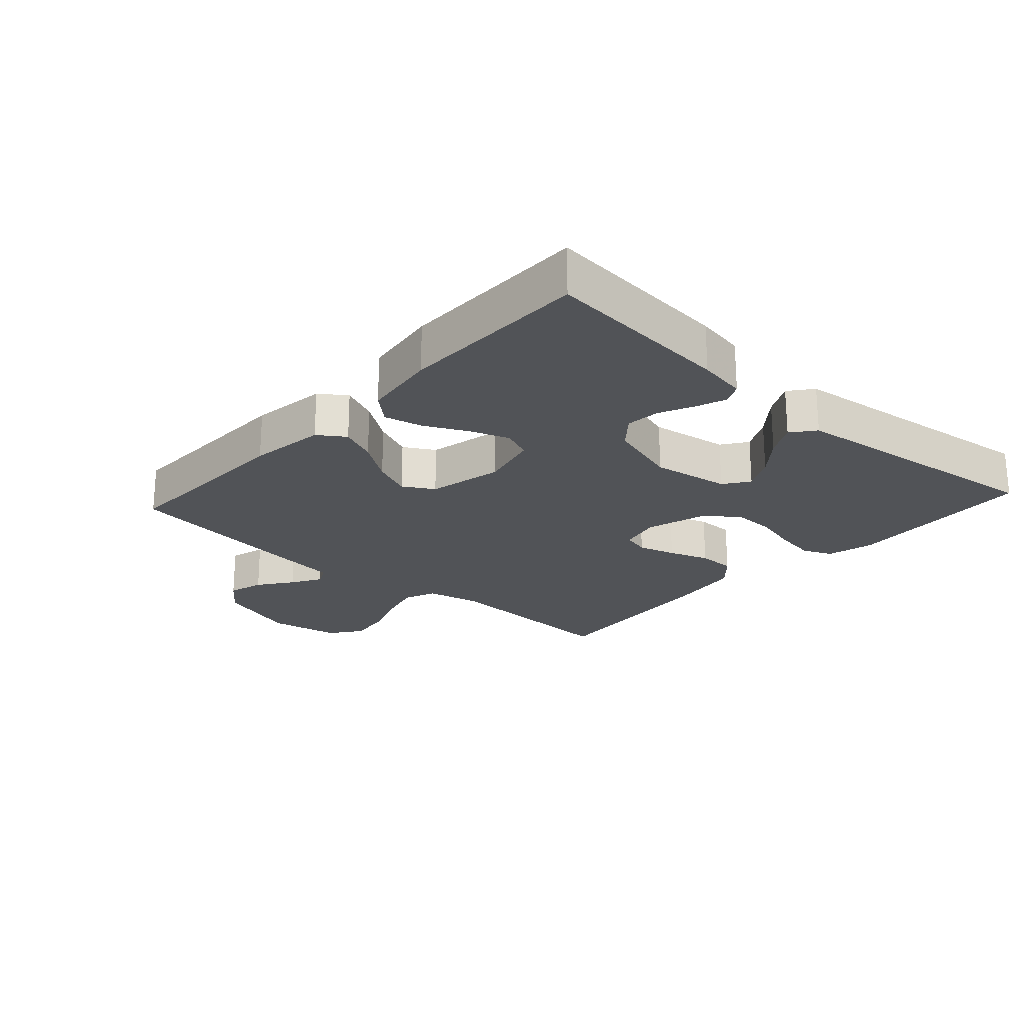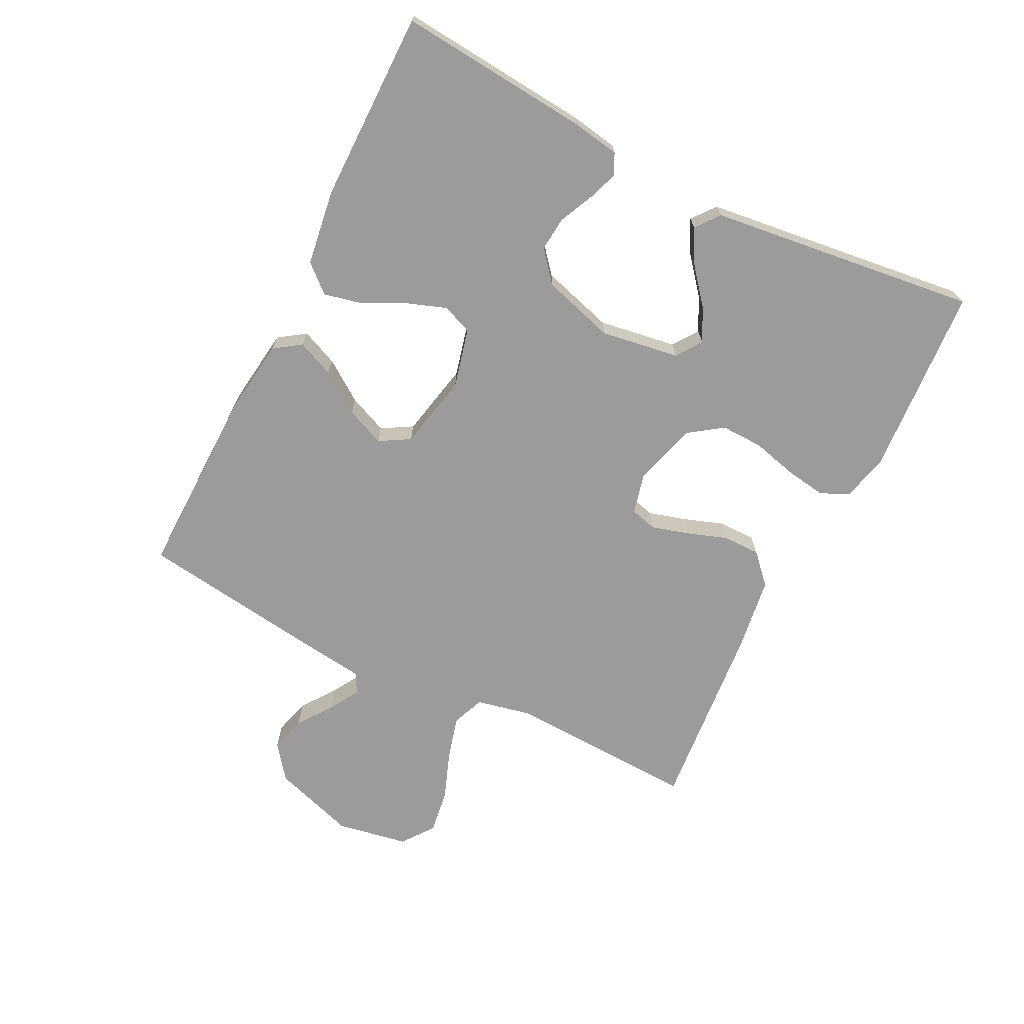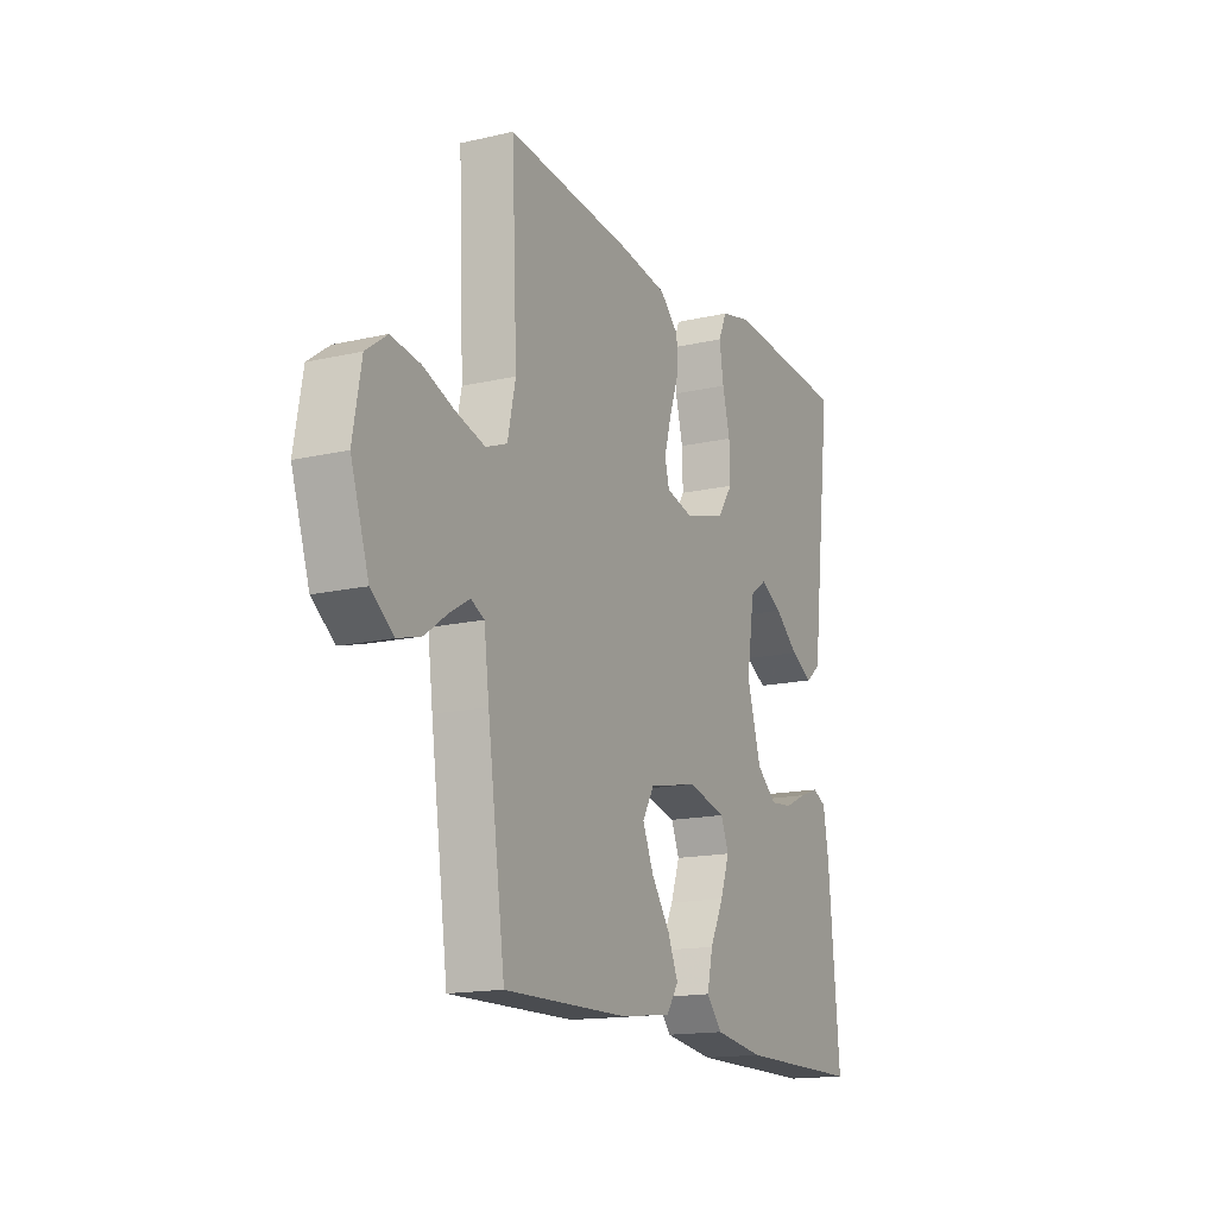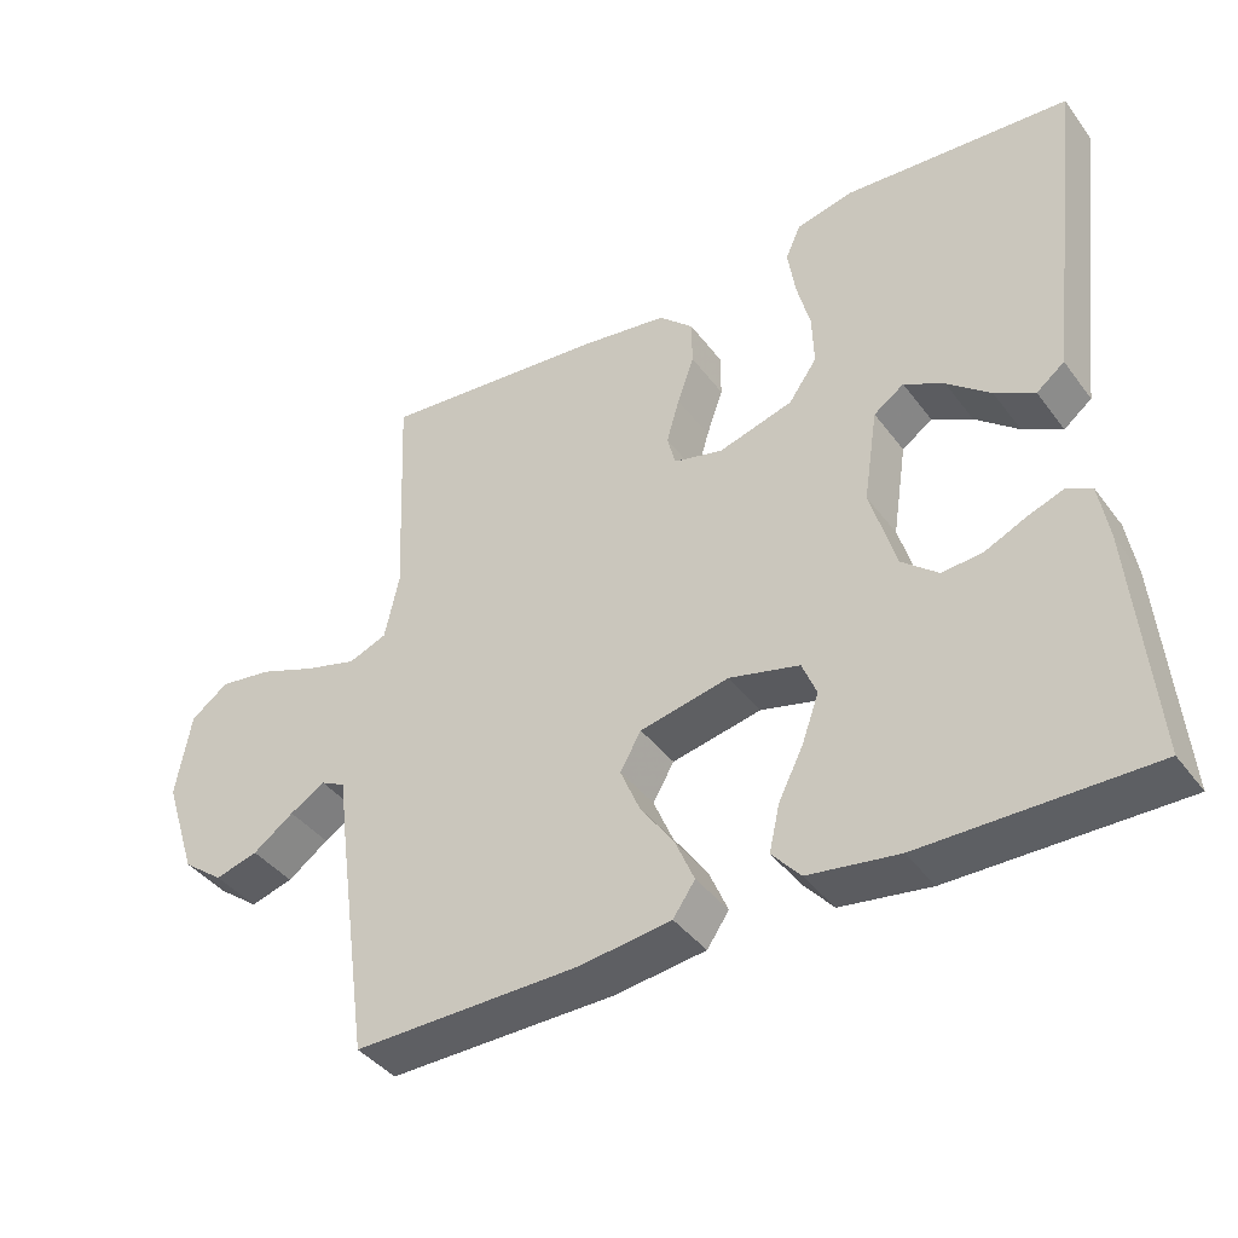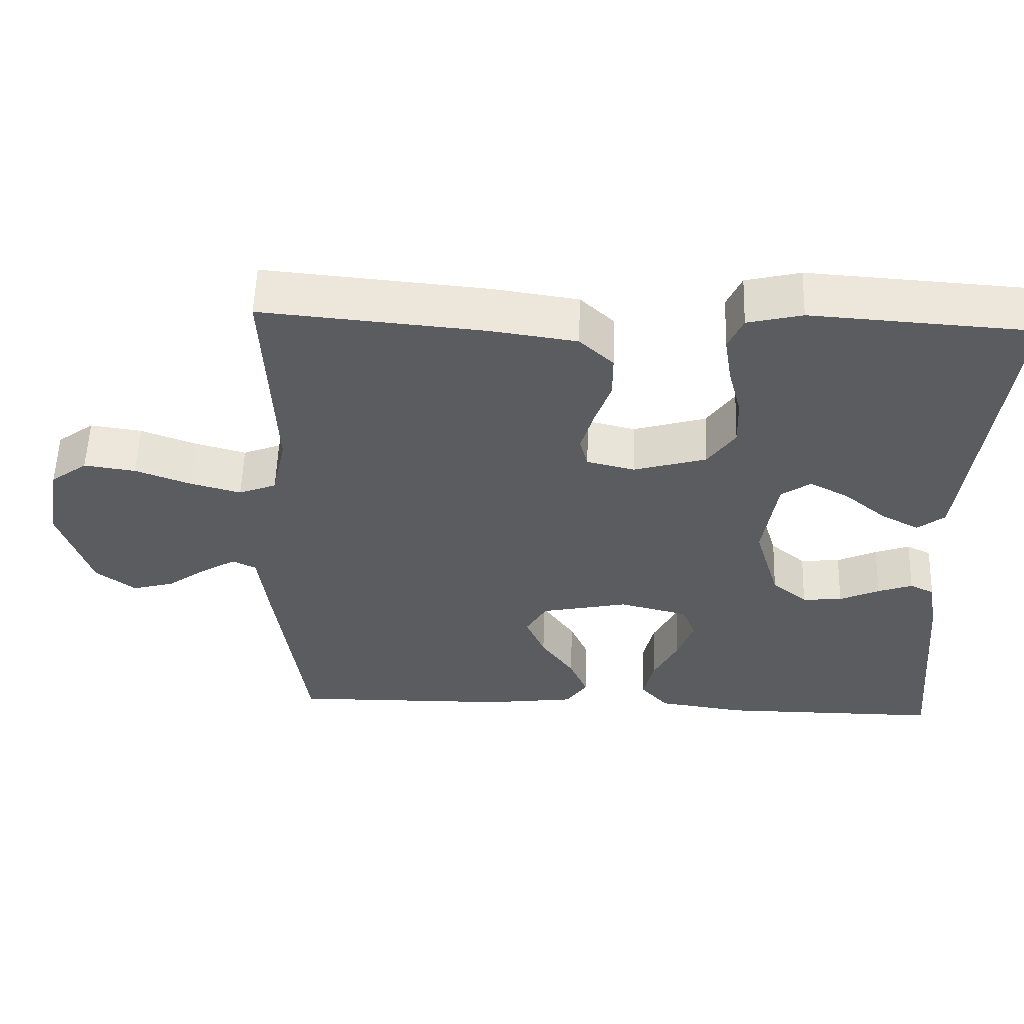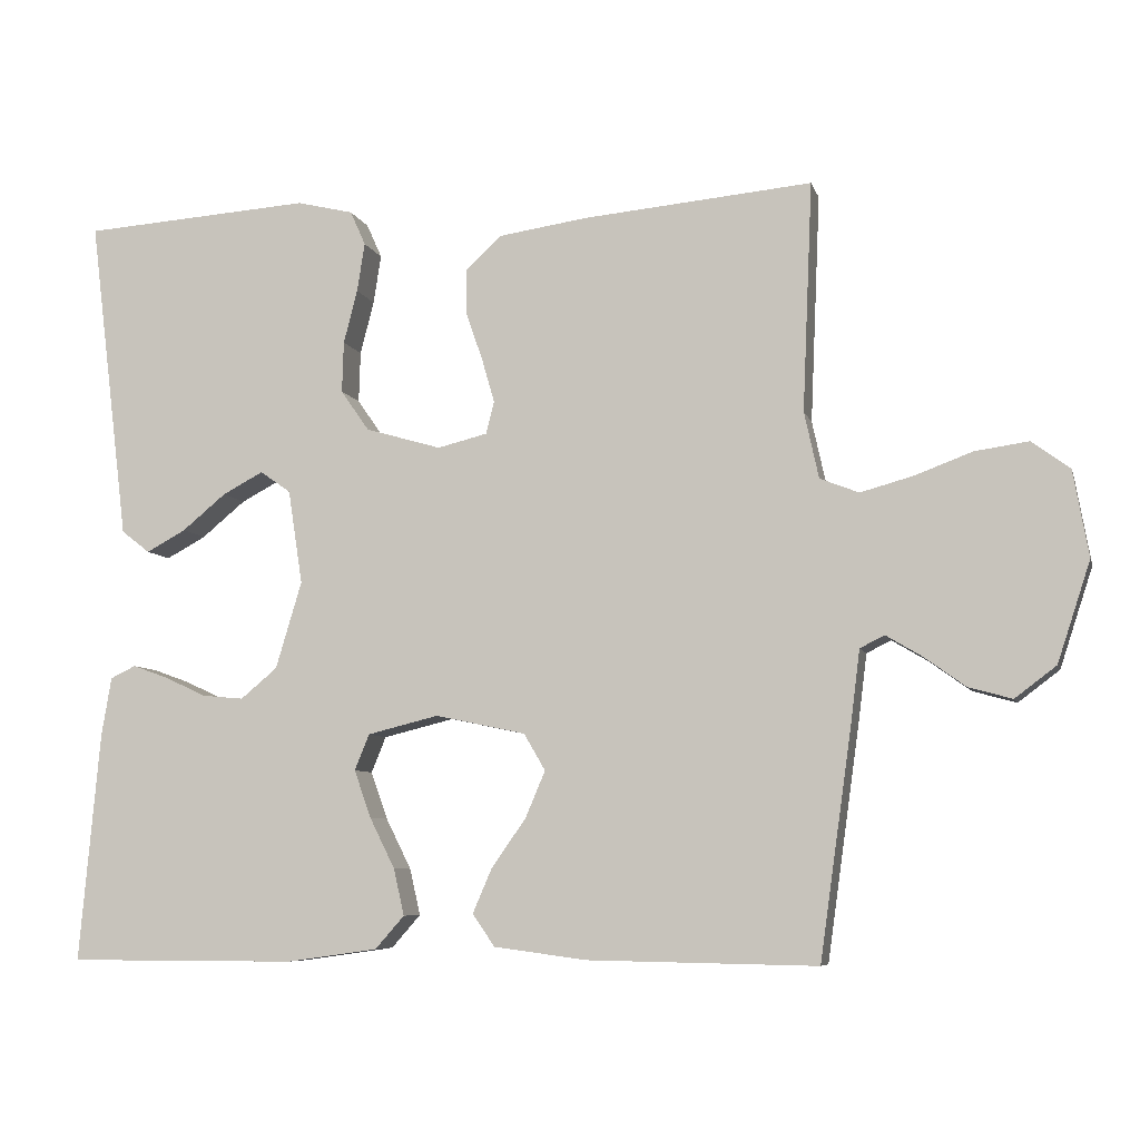
<metadata>
{"format":"obj","ext":"obj","renderer":"f3d","projection":"perspective","resolution":1024,"background":"white","views":[{"elev":-22.2,"azim":-132.2,"up":"+Y"},{"elev":-69.7,"azim":-116.6,"up":"+Y"},{"elev":-15.8,"azim":115.7,"up":"+Z"},{"elev":-40.3,"azim":-146.9,"up":"+Z"},{"elev":55.8,"azim":-178.2,"up":"+Z"},{"elev":-7.1,"azim":13.9,"up":"+Z"}]}
</metadata>
<code>
v -0.5 0.07 0.5
v -0.2 0.07 0.52
v -0.126 0.07 0.502
v -0.106 0.07 0.457
v -0.116 0.07 0.393
v -0.134 0.07 0.323
v -0.136 0.07 0.256
v -0.099 0.07 0.203
v 0 0.07 0.174
v 0.065 0.07 0.19
v 0.076 0.07 0.232
v 0.059 0.07 0.291
v 0.037 0.07 0.354
v 0.037 0.07 0.413
v 0.083 0.07 0.456
v 0.2 0.07 0.473
v 0.5 0.07 0.5
v 0.487 0.07 0.2
v 0.506 0.07 0.113
v 0.557 0.07 0.093
v 0.626 0.07 0.112
v 0.701 0.07 0.14
v 0.771 0.07 0.15
v 0.821 0.07 0.113
v 0.841 0.07 0
v 0.798 0.07 -0.131
v 0.744 0.07 -0.172
v 0.687 0.07 -0.156
v 0.633 0.07 -0.117
v 0.586 0.07 -0.089
v 0.554 0.07 -0.105
v 0.542 0.07 -0.2
v 0.5 0.07 -0.5
v 0.2 0.07 -0.495
v 0.079 0.07 -0.479
v 0.05 0.07 -0.437
v 0.075 0.07 -0.379
v 0.12 0.07 -0.315
v 0.146 0.07 -0.254
v 0.118 0.07 -0.206
v 0 0.07 -0.181
v -0.093 0.07 -0.204
v -0.112 0.07 -0.251
v -0.09 0.07 -0.313
v -0.057 0.07 -0.379
v -0.043 0.07 -0.44
v -0.081 0.07 -0.483
v -0.2 0.07 -0.5
v -0.5 0.07 -0.5
v -0.473 0.07 -0.2
v -0.46 0.07 -0.123
v -0.427 0.07 -0.107
v -0.38 0.07 -0.124
v -0.326 0.07 -0.149
v -0.272 0.07 -0.154
v -0.224 0.07 -0.114
v -0.19 0.07 0
v -0.209 0.07 0.123
v -0.249 0.07 0.151
v -0.302 0.07 0.123
v -0.359 0.07 0.076
v -0.411 0.07 0.048
v -0.448 0.07 0.077
v -0.463 0.07 0.2
v -0.5 0 0.5
v -0.2 0 0.52
v -0.126 0 0.502
v -0.106 0 0.457
v -0.116 0 0.393
v -0.134 0 0.323
v -0.136 0 0.256
v -0.099 0 0.203
v 0 0 0.174
v 0.065 0 0.19
v 0.076 0 0.232
v 0.059 0 0.291
v 0.037 0 0.354
v 0.037 0 0.413
v 0.083 0 0.456
v 0.2 0 0.473
v 0.5 0 0.5
v 0.487 0 0.2
v 0.506 0 0.113
v 0.557 0 0.093
v 0.626 0 0.112
v 0.701 0 0.14
v 0.771 0 0.15
v 0.821 0 0.113
v 0.841 0 0
v 0.798 0 -0.131
v 0.744 0 -0.172
v 0.687 0 -0.156
v 0.633 0 -0.117
v 0.586 0 -0.089
v 0.554 0 -0.105
v 0.542 0 -0.2
v 0.5 0 -0.5
v 0.2 0 -0.495
v 0.079 0 -0.479
v 0.05 0 -0.437
v 0.075 0 -0.379
v 0.12 0 -0.315
v 0.146 0 -0.254
v 0.118 0 -0.206
v 0 0 -0.181
v -0.093 0 -0.204
v -0.112 0 -0.251
v -0.09 0 -0.313
v -0.057 0 -0.379
v -0.043 0 -0.44
v -0.081 0 -0.483
v -0.2 0 -0.5
v -0.5 0 -0.5
v -0.473 0 -0.2
v -0.46 0 -0.123
v -0.427 0 -0.107
v -0.38 0 -0.124
v -0.326 0 -0.149
v -0.272 0 -0.154
v -0.224 0 -0.114
v -0.19 0 0
v -0.209 0 0.123
v -0.249 0 0.151
v -0.302 0 0.123
v -0.359 0 0.076
v -0.411 0 0.048
v -0.448 0 0.077
v -0.463 0 0.2
f 61 62 63 64
f 60 61 64 1
f 59 60 1 2
f 58 59 2 3
f 57 58 3
f 51 52 53 54
f 49 50 51 54
f 49 54 55
f 48 49 55 56
f 44 45 46 47
f 43 44 47 48
f 35 36 37 38
f 35 38 39
f 34 35 39
f 31 32 33 34
f 31 34 39
f 30 31 39 40
f 26 27 28 29
f 26 29 30
f 25 26 30
f 21 22 23 24
f 20 21 24 25
f 15 16 17 18
f 15 18 19
f 12 13 14 15
f 11 12 15 19
f 10 11 19 20
f 3 4 5 6
f 57 3 6
f 57 6 7
f 43 48 56 57
f 42 43 57 7
f 41 42 7 8
f 40 41 8 9
f 20 25 30 40
f 9 10 20 40
f 128 127 126 125
f 65 128 125 124
f 66 65 124 123
f 67 66 123 122
f 67 122 121
f 118 117 116 115
f 118 115 114 113
f 119 118 113
f 120 119 113 112
f 111 110 109 108
f 112 111 108 107
f 102 101 100 99
f 103 102 99
f 103 99 98
f 98 97 96 95
f 103 98 95
f 104 103 95 94
f 93 92 91 90
f 94 93 90
f 94 90 89
f 88 87 86 85
f 89 88 85 84
f 82 81 80 79
f 83 82 79
f 79 78 77 76
f 83 79 76 75
f 84 83 75 74
f 70 69 68 67
f 70 67 121
f 71 70 121
f 121 120 112 107
f 71 121 107 106
f 72 71 106 105
f 73 72 105 104
f 104 94 89 84
f 104 84 74 73
f 1 65 66 2
f 2 66 67 3
f 3 67 68 4
f 4 68 69 5
f 5 69 70 6
f 6 70 71 7
f 7 71 72 8
f 8 72 73 9
f 9 73 74 10
f 10 74 75 11
f 11 75 76 12
f 12 76 77 13
f 13 77 78 14
f 14 78 79 15
f 15 79 80 16
f 16 80 81 17
f 17 81 82 18
f 18 82 83 19
f 19 83 84 20
f 20 84 85 21
f 21 85 86 22
f 22 86 87 23
f 23 87 88 24
f 24 88 89 25
f 25 89 90 26
f 26 90 91 27
f 27 91 92 28
f 28 92 93 29
f 29 93 94 30
f 30 94 95 31
f 31 95 96 32
f 32 96 97 33
f 33 97 98 34
f 34 98 99 35
f 35 99 100 36
f 36 100 101 37
f 37 101 102 38
f 38 102 103 39
f 39 103 104 40
f 40 104 105 41
f 41 105 106 42
f 42 106 107 43
f 43 107 108 44
f 44 108 109 45
f 45 109 110 46
f 46 110 111 47
f 47 111 112 48
f 48 112 113 49
f 49 113 114 50
f 50 114 115 51
f 51 115 116 52
f 52 116 117 53
f 53 117 118 54
f 54 118 119 55
f 55 119 120 56
f 56 120 121 57
f 57 121 122 58
f 58 122 123 59
f 59 123 124 60
f 60 124 125 61
f 61 125 126 62
f 62 126 127 63
f 63 127 128 64
f 64 128 65 1

</code>
